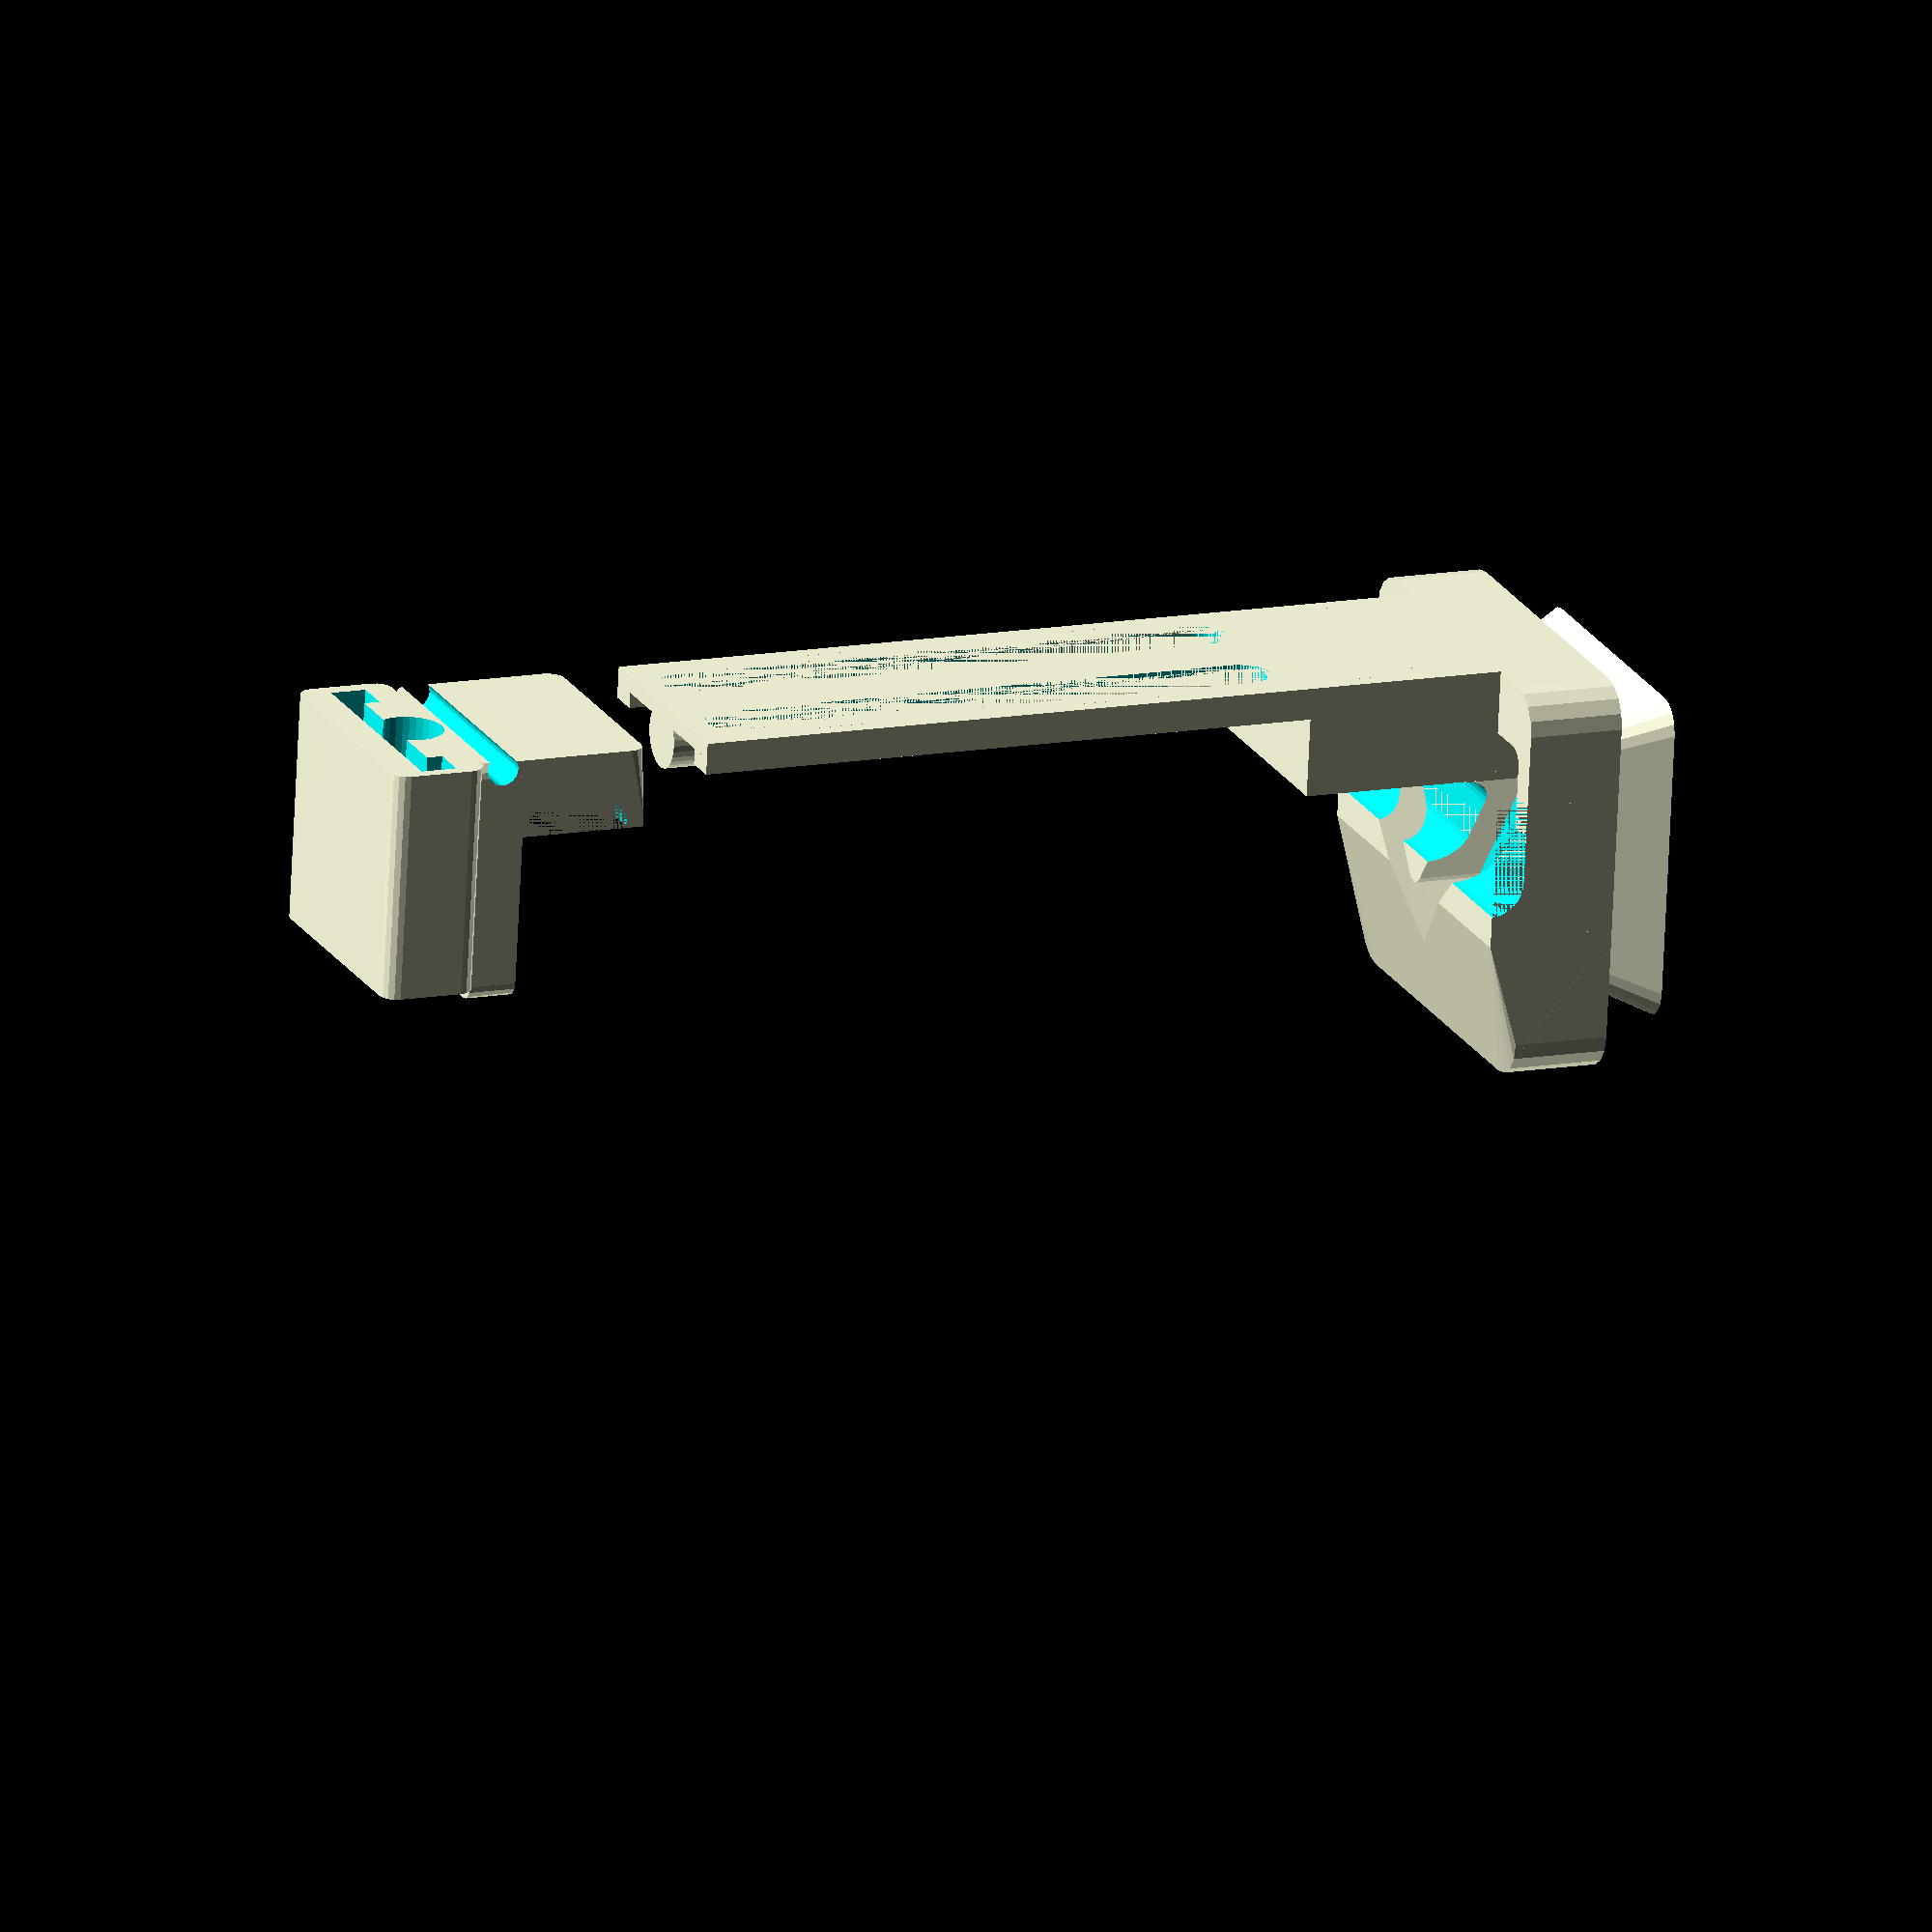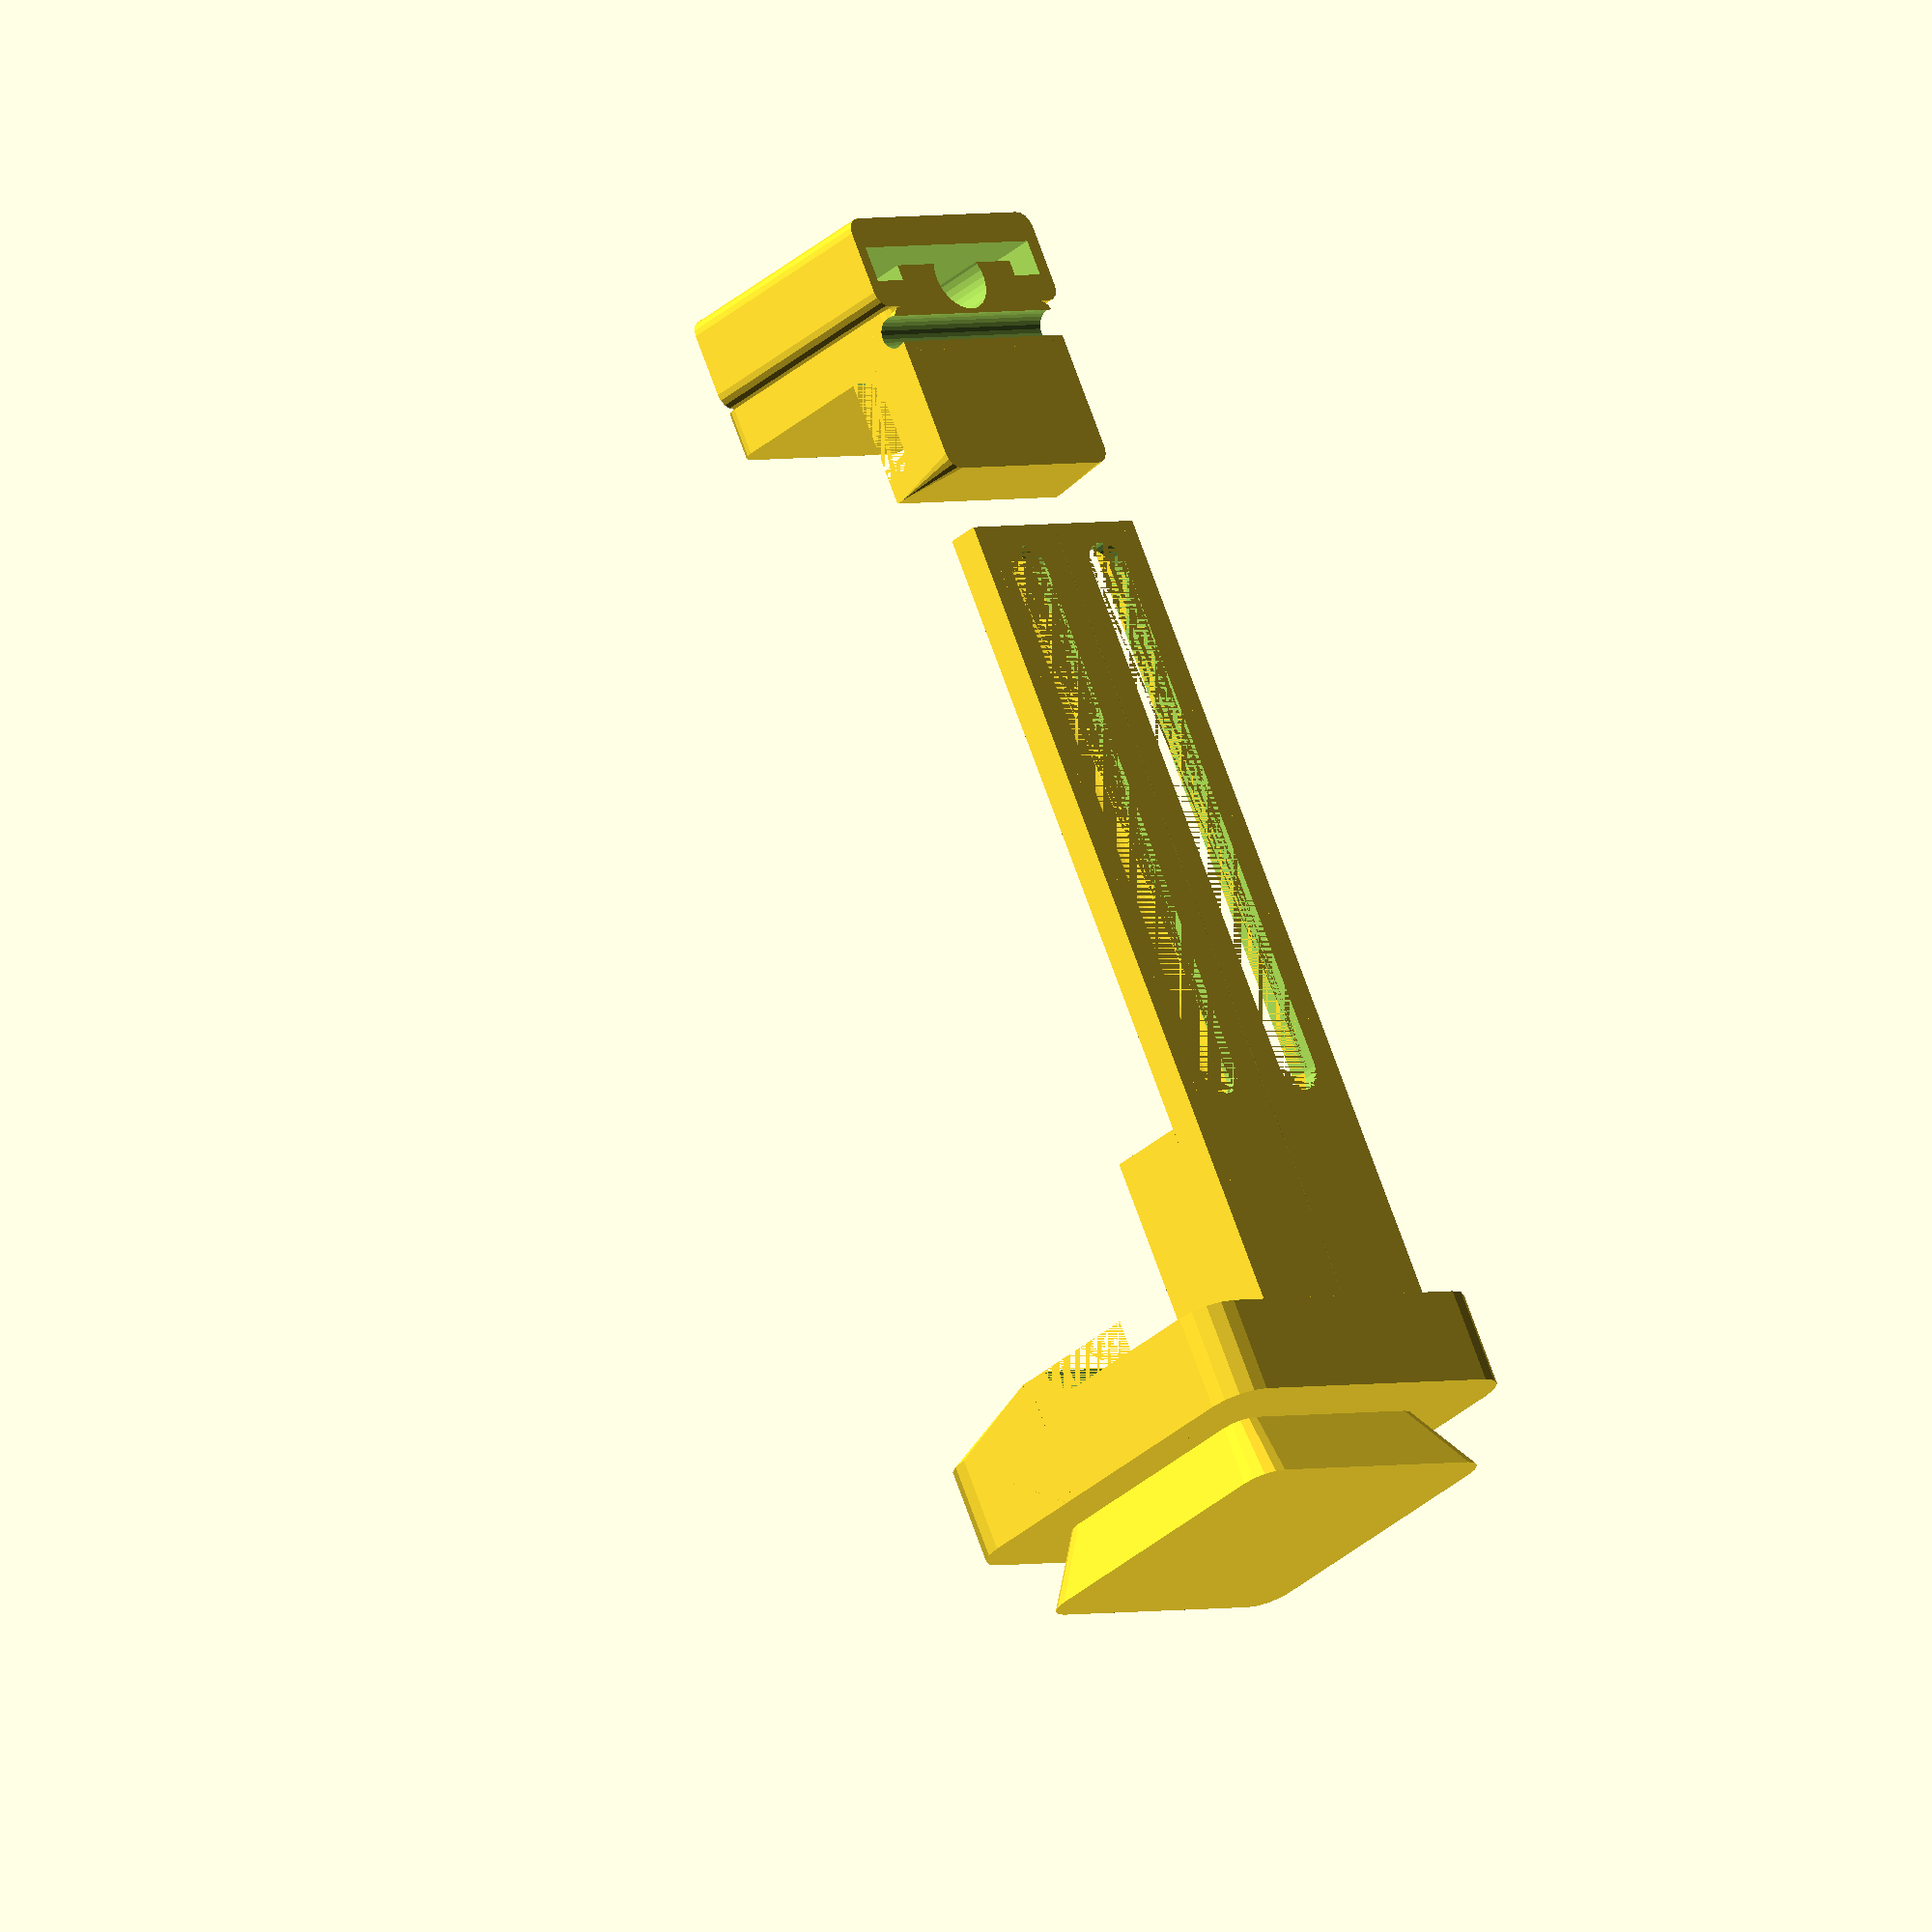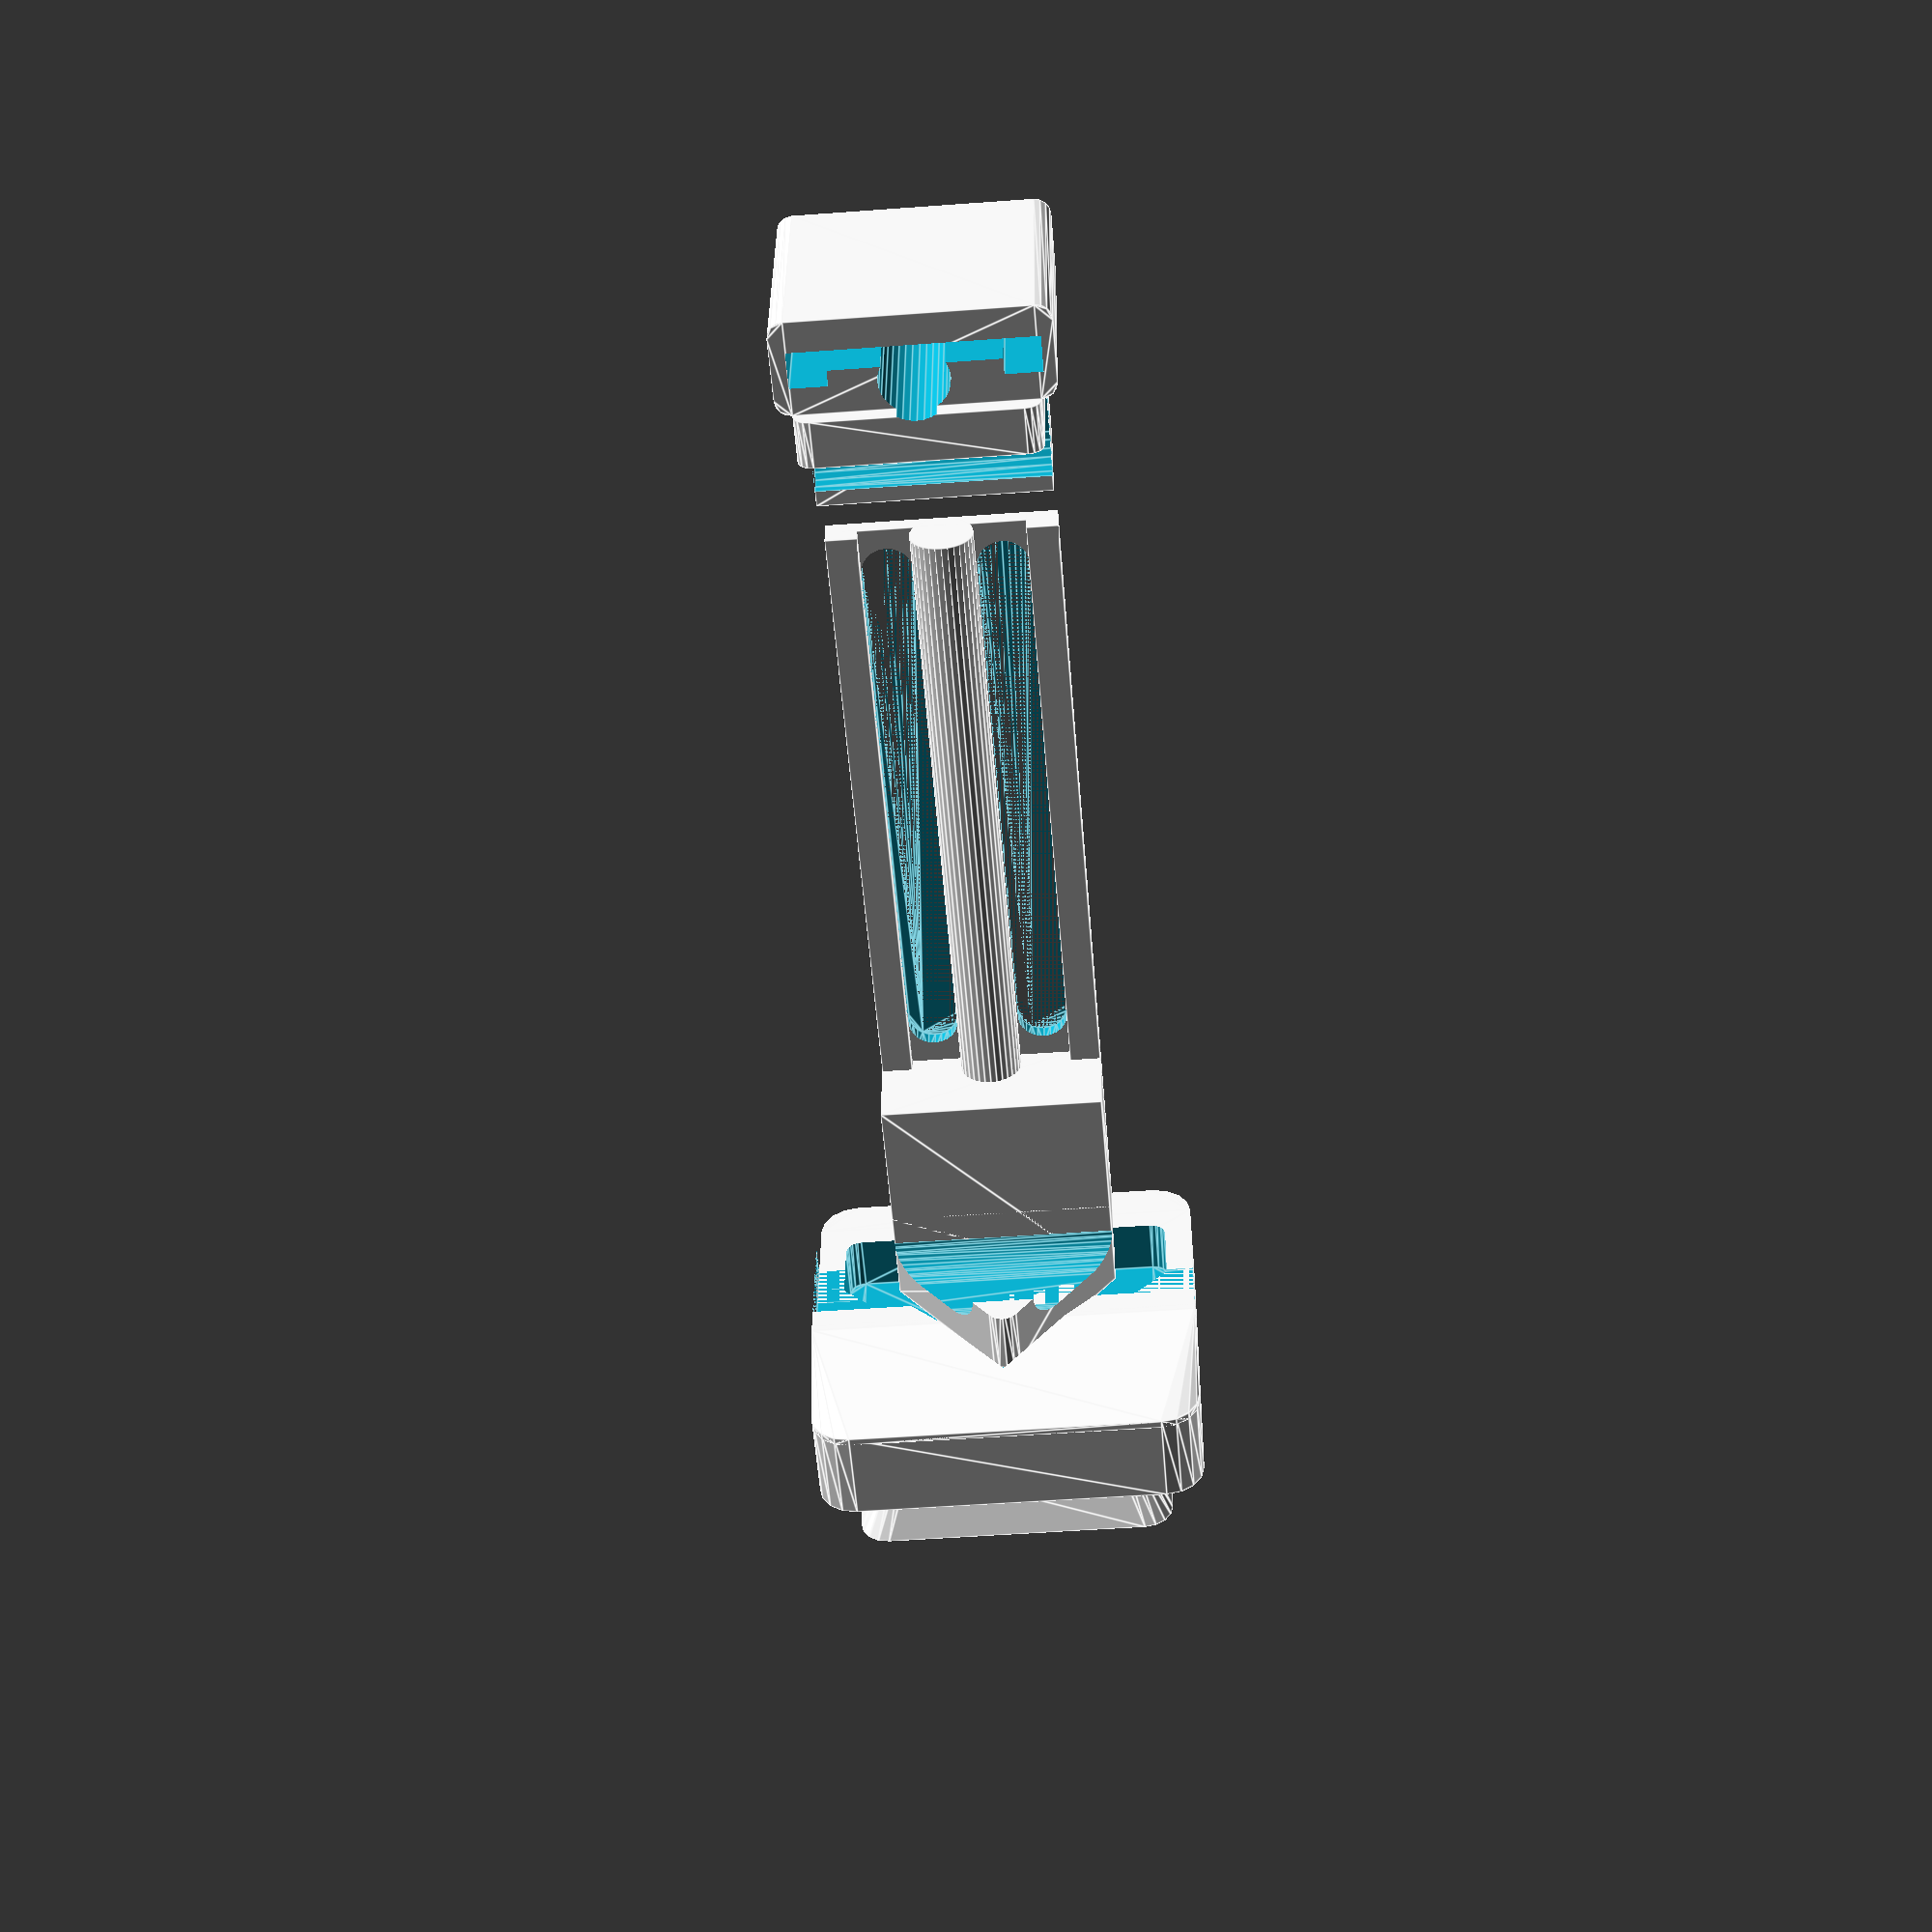
<openscad>

// -- VARIABLES ---
//height or thickness of the clip/shoe in mm
clip_base = 41;
//inner/upper measurement of the clip/shoe in mm
clip_in = 33;
//height or thickness of the clip/shoe in mm
clip_h = 9;
//width [side of square] of the platform, in mm
plat_w = 50;
//height or thickness of the platform, in mm
plat_h = 12;
//height or length of the slidey posts, in mm
post_h = 105;
//width or thickness of the slidey posts, in mm
post_w = 4;
// "backrest width", mm
br_w = 6;
// "backrest height", mm
br_h = 25;
// "backrest spacing", mm
br_s = 4;
// width of the band (hair tie), in mm
band_w = 4;
//thickness of the phone, in mm (14 should be OK for most phones/cases)
phone_thick = 14;
//make this number larger if the slidey posts are too snug in the slidey post holes
hole_clearance = 0.55;
band_r = band_w/2;
//if you prefer my hard-coded supports to those of your printer software, uncomment the supports section below
support_th = 0.6;

module round_rect(w, l, r){
	translate([-(w-2*r)/2, -(l-2*r)/2, 0])minkowski(){
		square([w-2*r, l-2*r]);
		circle(r, $fn=16);
	}
}

// -- BASE ---
translate([-br_s-post_h, 0, 0])
	union(){
        //backstop
		hull(){
			translate([0, -(plat_w/2+post_w)/2, 0])
				cube([br_h, plat_w/2+post_w, post_w+br_s]);
			translate([-band_w, -plat_w/4-post_w/2, post_w+br_s+br_w-(br_w-band_w)])
				cube([br_h + band_w, plat_w/2+post_w, br_w-band_w]);
		}
		difference(){
			translate([-plat_h, 0, plat_w/2]){
                //clip-shoe
				rotate([0, 270, 0])
					linear_extrude(height=clip_h, scale=[clip_base/clip_in, clip_base/clip_in])
						round_rect(clip_in,clip_in,3);
				rotate([0, 90, 0]){
                    //Base
					linear_extrude(height=plat_h)
						round_rect(plat_w, plat_w, 5);
                    // LIP
                    difference(){
                        translate([plat_w/2-(post_w+br_s+br_w)-(phone_thick+band_w), -plat_w/2, 0])cube([phone_thick+band_w, plat_w, plat_h+band_w]);
                        translate([band_w,-plat_w/2,plat_h])cube([plat_w/3,plat_w/8,band_w*2]);
                        translate([band_w,plat_w/2-plat_w/8,plat_h])cube([plat_w/3,plat_w/8,band_w*2]);
                        hull(){
                            translate([plat_w/2-phone_thick-band_w,-plat_w/2,plat_h+band_w])
                            rotate([-90,0,0])
                            cylinder(r=band_w, h=plat_w, $fn=32);
                            translate([plat_w/2-phone_thick*2+band_w,-plat_w/2,plat_h+band_w])
                            rotate([-90,0,0])
                            cylinder(r=band_w, h=plat_w, $fn=32);
                        }
                    }
                    hull(){
                        translate([plat_w/2-(post_w+br_s+br_w)-(phone_thick+band_w), -plat_w/2, 0])cube([1, plat_w, plat_h+band_w]);
                        translate([-plat_w/2+5,plat_w/2-5,plat_h-1])cylinder(r=5, h=1);
                        translate([-plat_w/2+5,-plat_w/2+5,plat_h-1])cylinder(r=5, h=1);
                    }
				}
			}
			difference(){
				translate([plat_h+1, 0, (phone_thick + br_w + band_r*6)/2 + post_w + br_s])
					rotate([0, 270, 0])
						linear_extrude(height=band_w*2+plat_h)
							round_rect(phone_thick+br_w+band_r*6, plat_w/2+post_w+band_w*3.5, band_r);
				for (i=[-1,1]){
					translate([-band_w*2, i*plat_w*sqrt(2)/2, -plat_w*sqrt(2)/2+(phone_thick + br_w + band_r*6) + post_w + br_s])
						rotate([45, 0, 0])
							cube([band_w*2+plat_h+2, plat_w, plat_w]);
				}
			translate([0, 0, br_s + post_w + br_w])
				hull(){
					translate([-band_w, 0, band_r + phone_thick])
						rotate([0, 90, 0])
							cylinder(h=band_w*3, r=band_r, $fn=12);
						translate([-band_w, -plat_w/4 - post_w/2, 0])
							cube([band_w*3, plat_w/2 + post_w, 0.1]);
				}
			}
		}
        //POST
		for (i=[1,-1]){
			translate([0, -post_w/2 + i*plat_w/4, 0])cube([post_h, post_w, post_w]);
		}
        translate([0,0,post_w])rotate([0,90,0])cylinder(r=post_w, h=post_h, $fn=32);
        difference(){
            translate([0,-plat_w/4,0])cube([post_h, plat_w/2, post_w*0.5]);
            for (i=[1,-1]){
                hull(){
                    translate([post_h-post_w*1.5,i*(plat_w/8+post_w/4),0])cylinder(r=(plat_w/4 - post_w*1.5)/2, h=post_w, $fn=24);
                    translate([br_h+post_w*1.5,i*(plat_w/8+post_w/4),0])cylinder(r=(plat_w/4 - post_w*1.5)/2, h=post_w, $fn=24);
                }
            }
        }
	}



// -- base supports ---
//translate([-plat_h-br_s-post_h-clip_h,0,0]){
//    difference(){
//        translate([0,-21,0])cube([8,40,8]);
//        for (i = [-21:6:21]){
//            translate([0,i,0])cube([clip_h-1-support_th,3-support_th,clip_h-1]);
//            translate([support_th,i-3,0])cube([clip_h-1-support_th,3-support_th,clip_h-1]);
//        }
//        translate([clip_h, 0, plat_w/2 - 0.05])
//        rotate([0, 270, 0])
//        linear_extrude(height=clip_h, scale=[clip_base/clip_in, clip_base/clip_in])
//        round_rect(clip_in,clip_in,3);
//    }
//}


// -- TOP --
difference(){
	union(){
        difference(){
            hull(){
                translate([br_s+(phone_thick+band_r+br_w)/2, 0, 0])
                    linear_extrude(height=br_w)
                        round_rect(phone_thick+band_r+br_w, plat_w/2 + post_w, band_r);
                // ---lip
                translate([br_s, -(plat_w/2 + band_w)/2, br_w+band_w-1])
                    cube([phone_thick+band_r, plat_w/2 + band_w, 1]);
            }
            hull(){
                translate([br_s+phone_thick-band_r,-plat_w/4-band_r,br_w+band_w])rotate([-90,0,0])cylinder(h=plat_w/2+band_w, r=band_w, $fn=24);
                translate([br_s+band_w*1.5,-plat_w/4-band_r,br_w+band_w])rotate([-90,0,0])cylinder(h=plat_w/2+band_w, r=band_w, $fn=24);
            }
        }
        
        //backrest
		translate([br_s + band_r + phone_thick, 0, (br_w+br_h)/2])
			rotate([0, 90, 0])
				linear_extrude(height=br_w)
					round_rect(br_w+br_h, plat_w/2 + post_w, band_r);
        //slothouse
		translate([(br_w*2+br_s*2 + post_w)/2+br_s+band_r+phone_thick, 0, 0])
			linear_extrude(height=br_w+br_h-band_r)
				round_rect(br_s*2 + post_w, plat_w/2 + post_w+band_w, band_r);
	}
    // slide holes
	for (i=[1,-1]){
		translate([br_s*2+band_r+phone_thick+br_w-0.5, -(post_w+1)/2 + i*plat_w/4, -5])
			cube([post_w+hole_clearance, post_w+hole_clearance, post_h]);
	}
    translate([br_s*2+band_r+phone_thick+br_w-0.5+post_w/2, -plat_w/4, -5])cube([post_w/2+hole_clearance,plat_w/2,post_h]);
    translate([br_s*2+band_r+phone_thick+br_w-0.425,0,-5])cylinder(r=post_w+hole_clearance/2, h=post_h, $fn=32);
    
    // Band Slot
	translate([br_s+band_r*2.5+phone_thick, 0, 0])
		rotate([90,0,0])translate([0,band_r/2,-(br_h+br_w)/2])cylinder(r=band_r, h=br_h+br_w, $fn=24);
}
</openscad>
<views>
elev=70.5 azim=22.1 roll=177.3 proj=o view=solid
elev=35.3 azim=296.8 roll=138.7 proj=o view=wireframe
elev=326.6 azim=265.4 roll=0.5 proj=p view=edges
</views>
